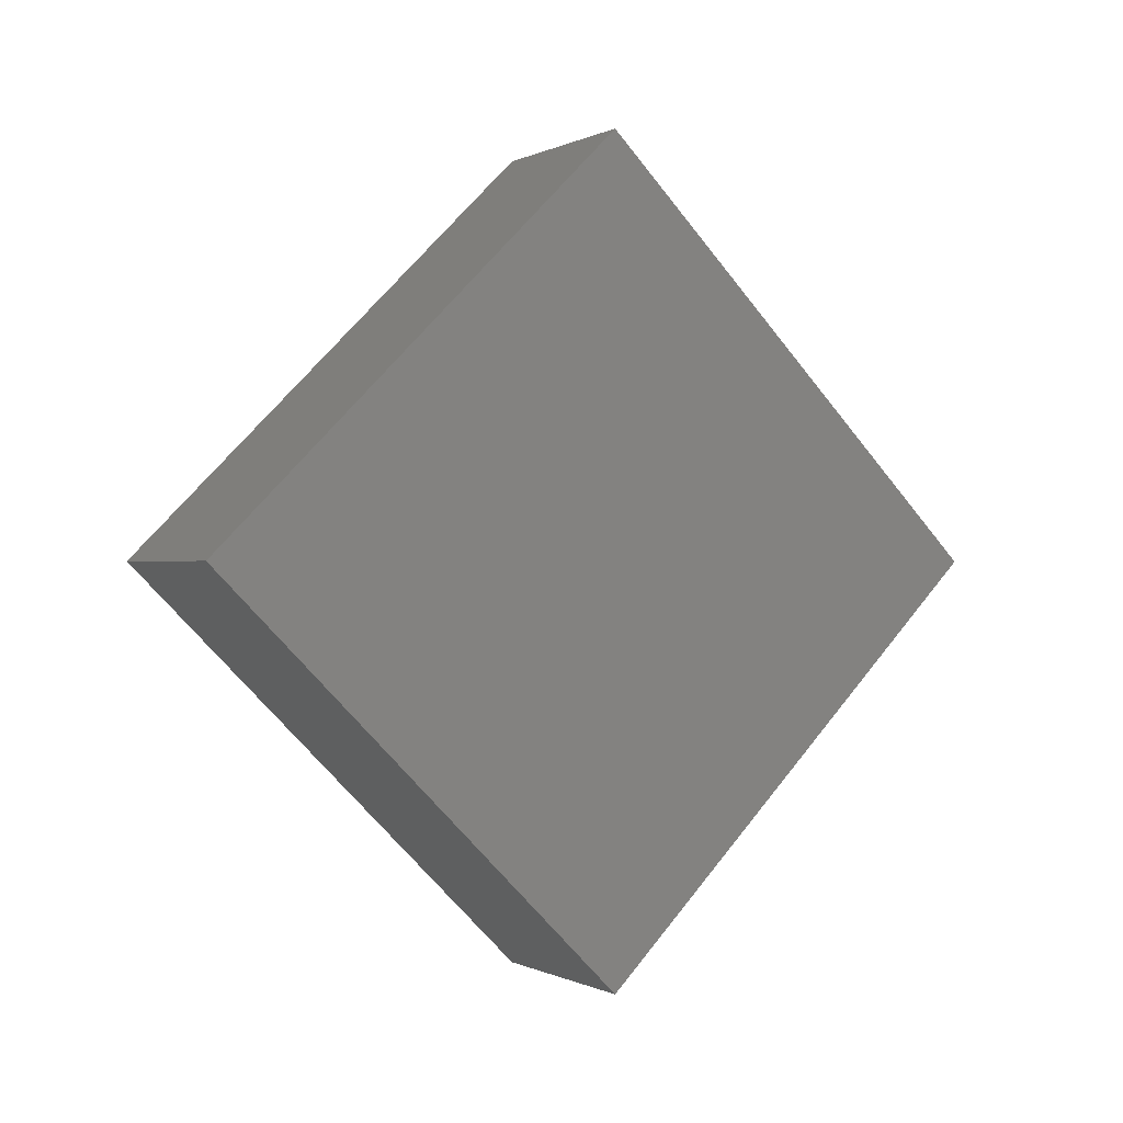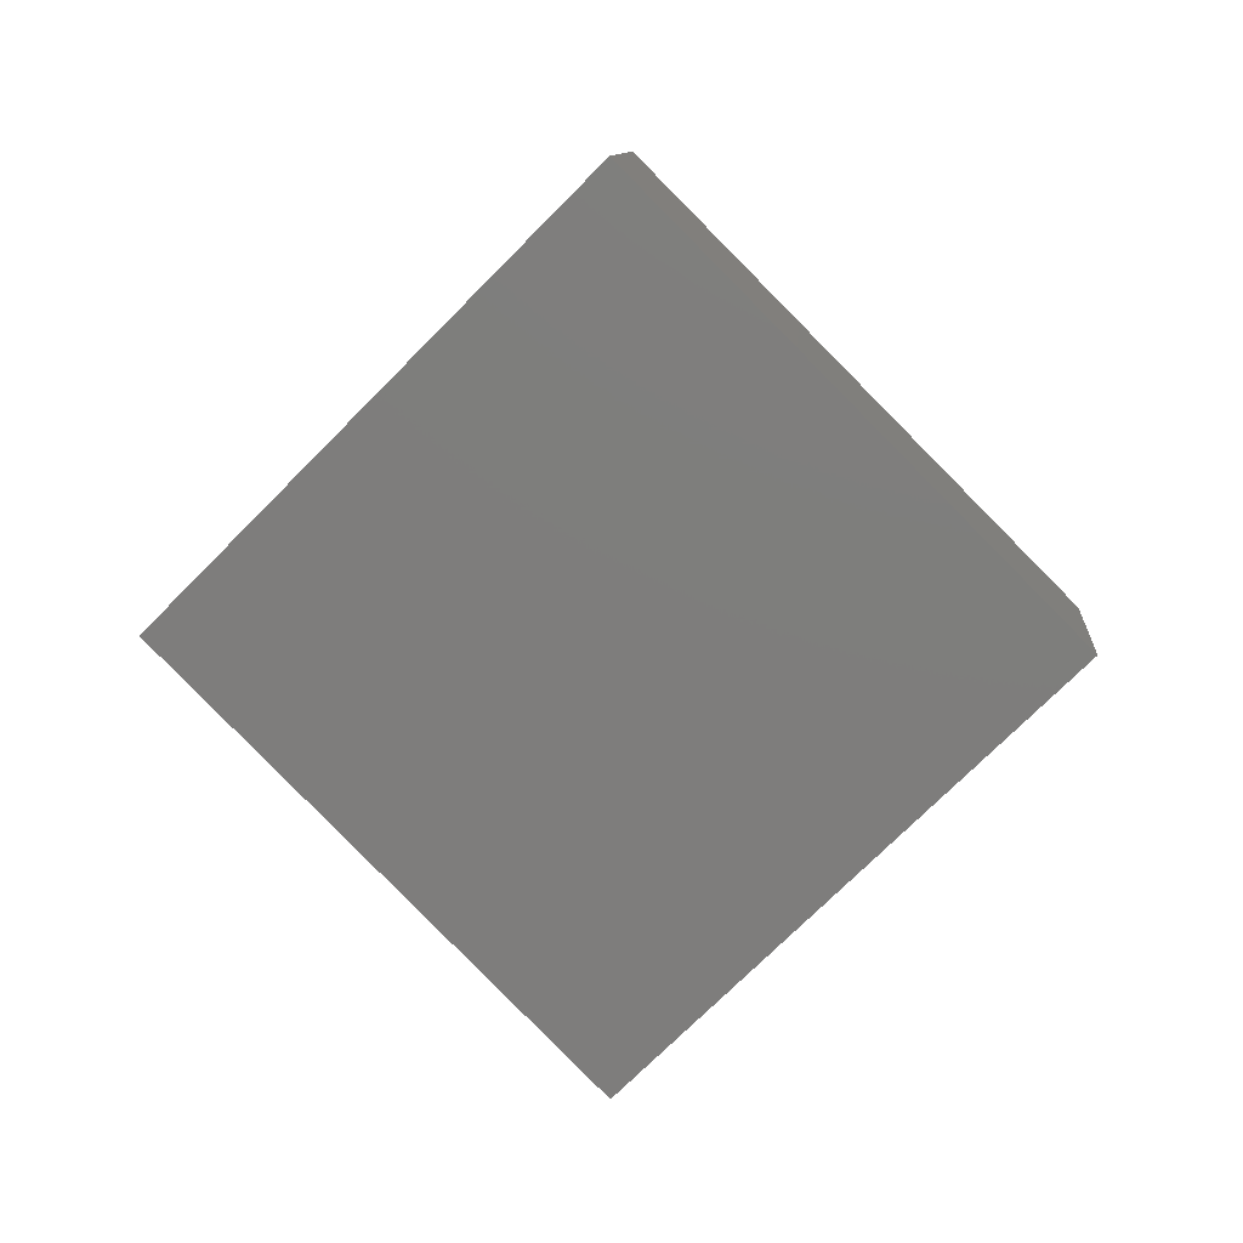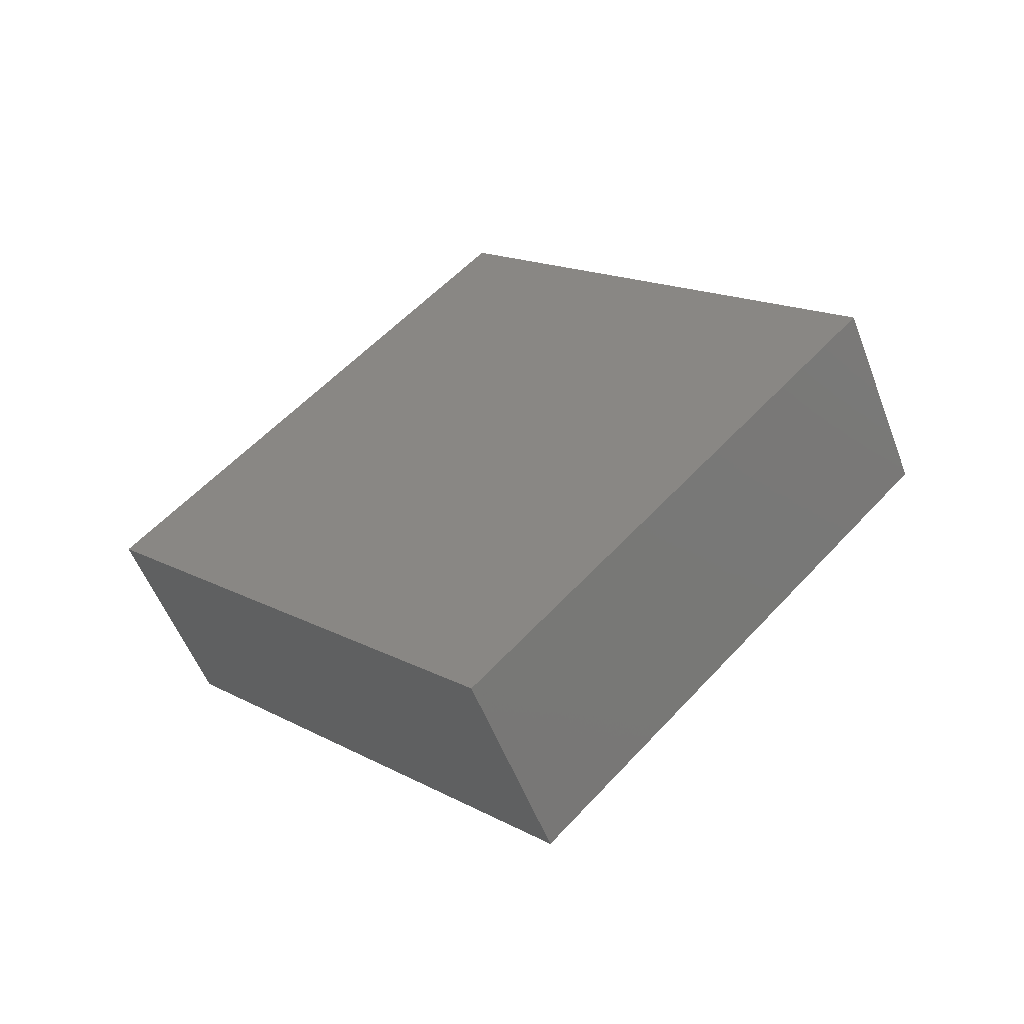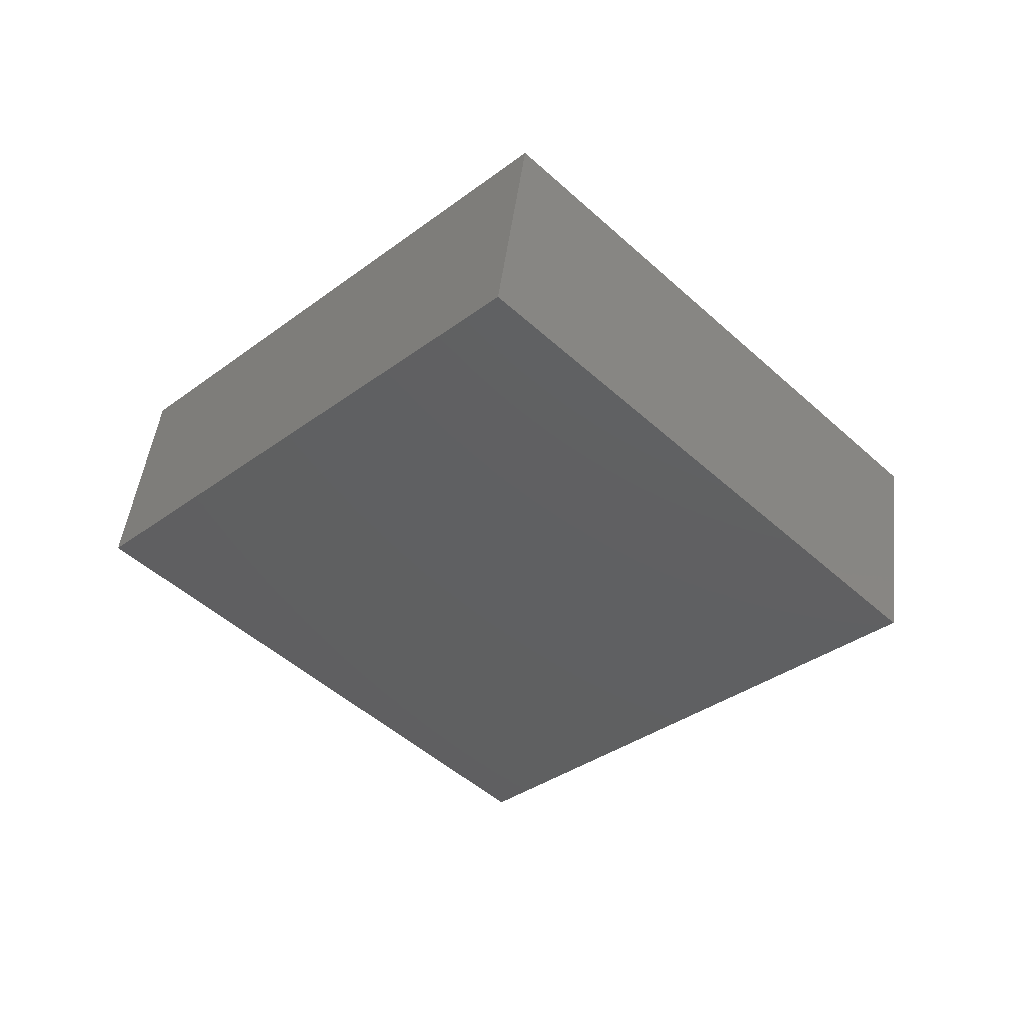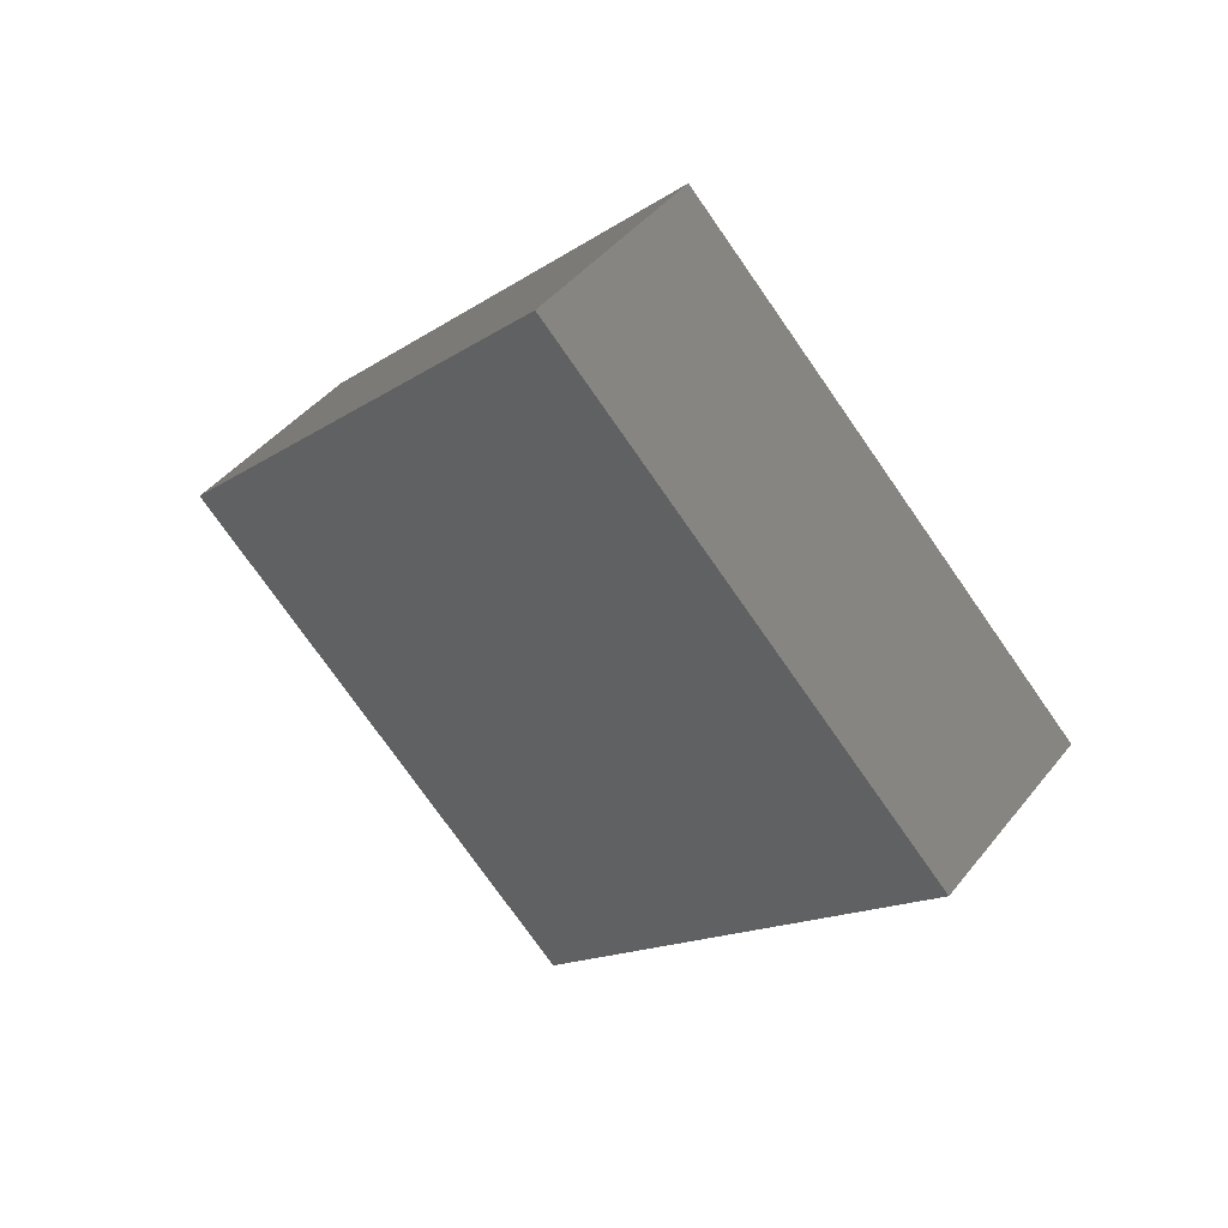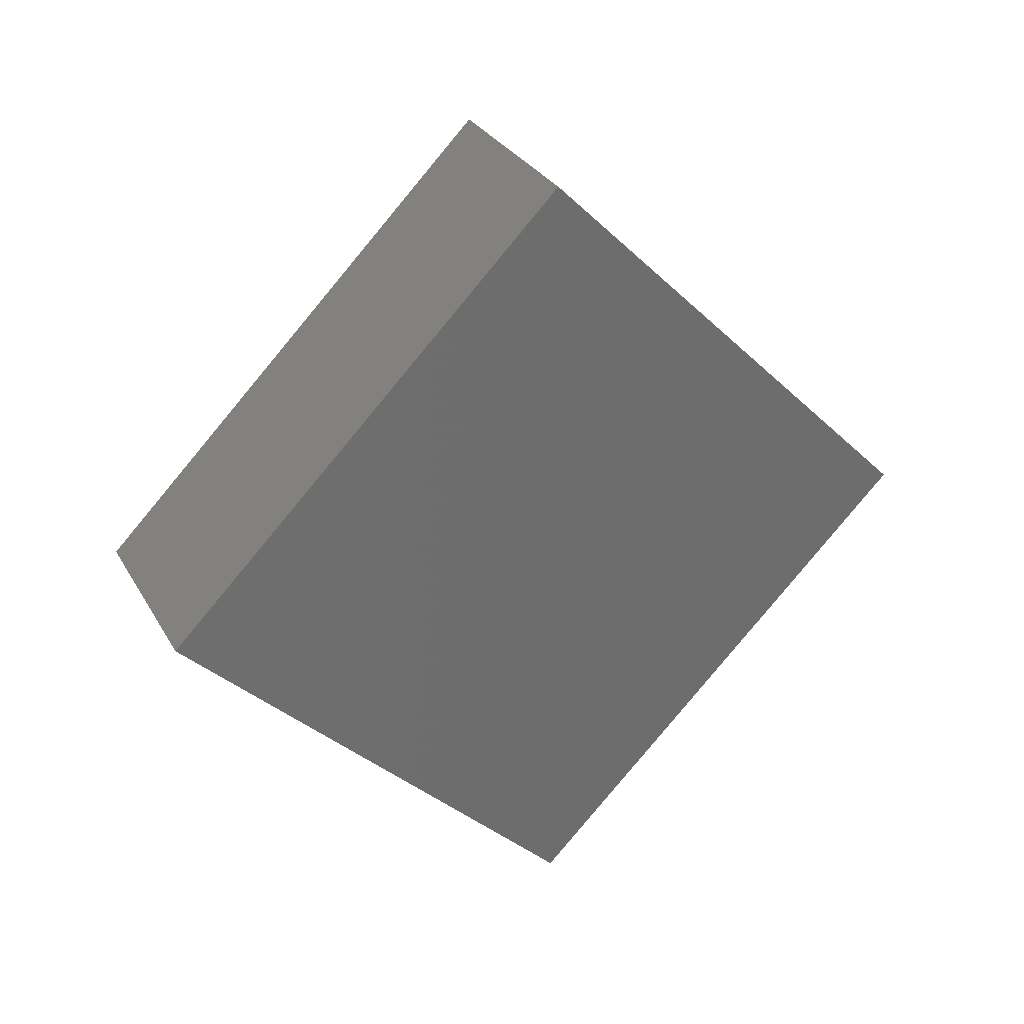
<metadata>
{"format":"stl","ext":"stl","renderer":"f3d","projection":"perspective","resolution":1024,"background":"white","views":[{"elev":-0.1,"azim":60.3,"up":"+Z"},{"elev":11.5,"azim":95.5,"up":"+Y"},{"elev":-54.8,"azim":-69.2,"up":"+Z"},{"elev":48.7,"azim":97.1,"up":"+Z"},{"elev":44.9,"azim":-54.0,"up":"+Z"},{"elev":30.3,"azim":-115.3,"up":"+Y"}]}
</metadata>
<code>
# stl→obj: 8 verts, 12 faces
v 0.0451 -0.1483 0.5344
v 0.0451 -0.1483 0.5384
v 0.0451 -0.1463 0.5364
v 0.0451 -0.1503 0.5364
v 0.04611 -0.1483 0.5384
v 0.04611 -0.1463 0.5364
v 0.04611 -0.1483 0.5344
v 0.04611 -0.1503 0.5364
f 1 2 3
f 1 4 2
f 3 2 5
f 3 5 6
f 1 6 7
f 1 3 6
f 4 7 8
f 4 1 7
f 2 8 5
f 2 4 8
f 7 5 8
f 7 6 5

</code>
